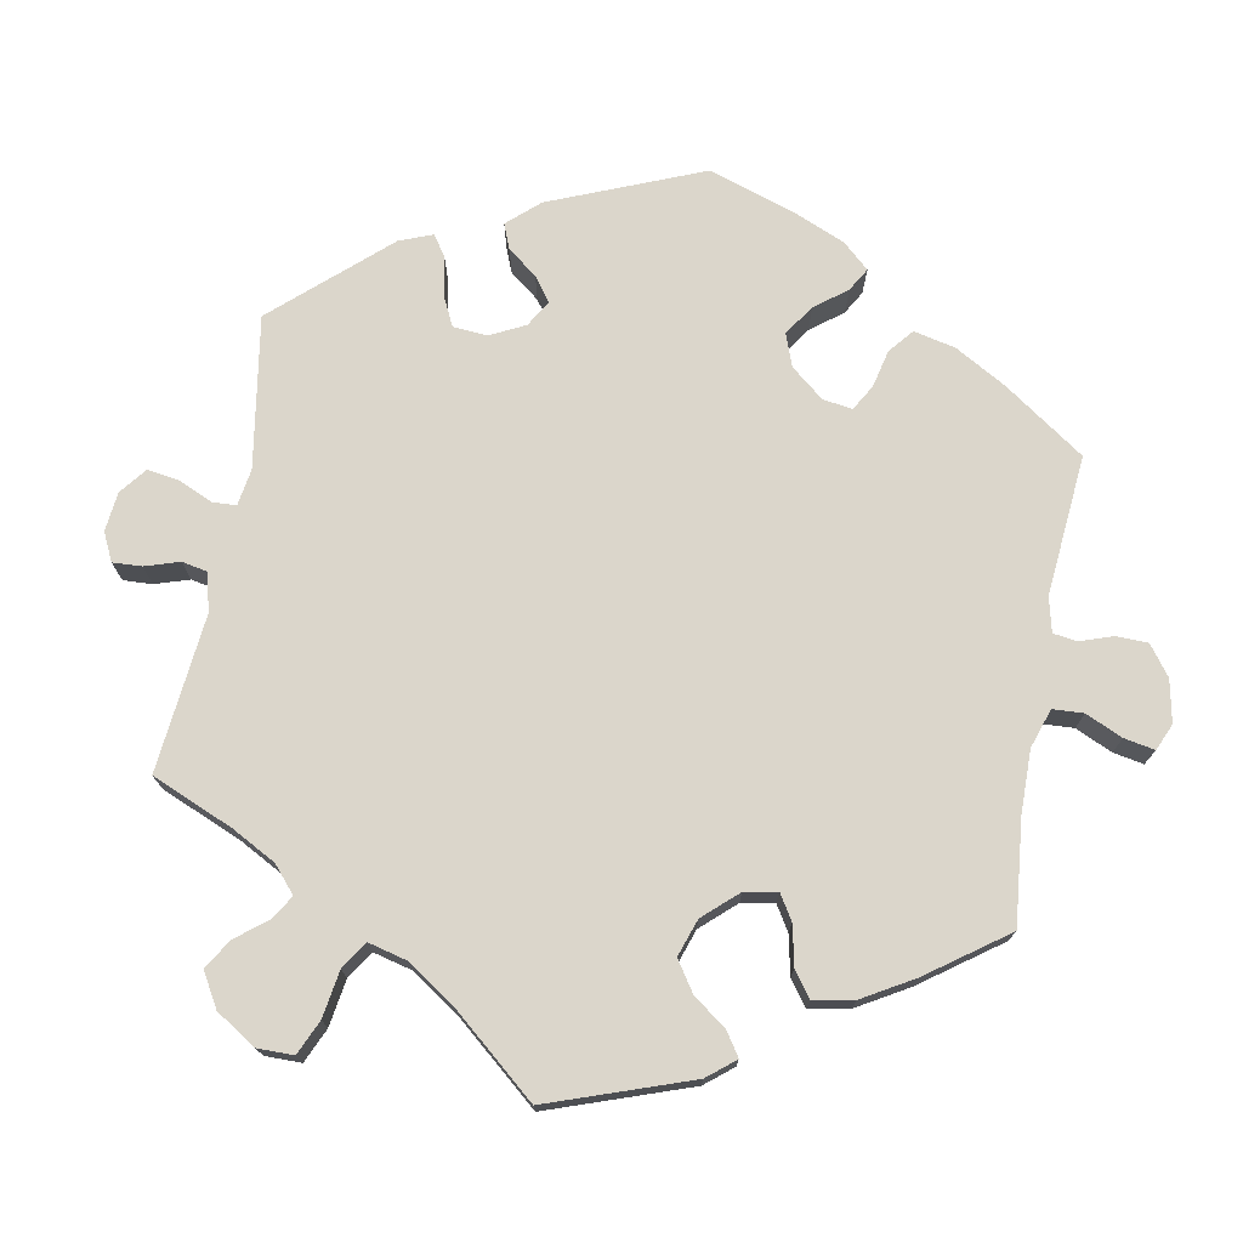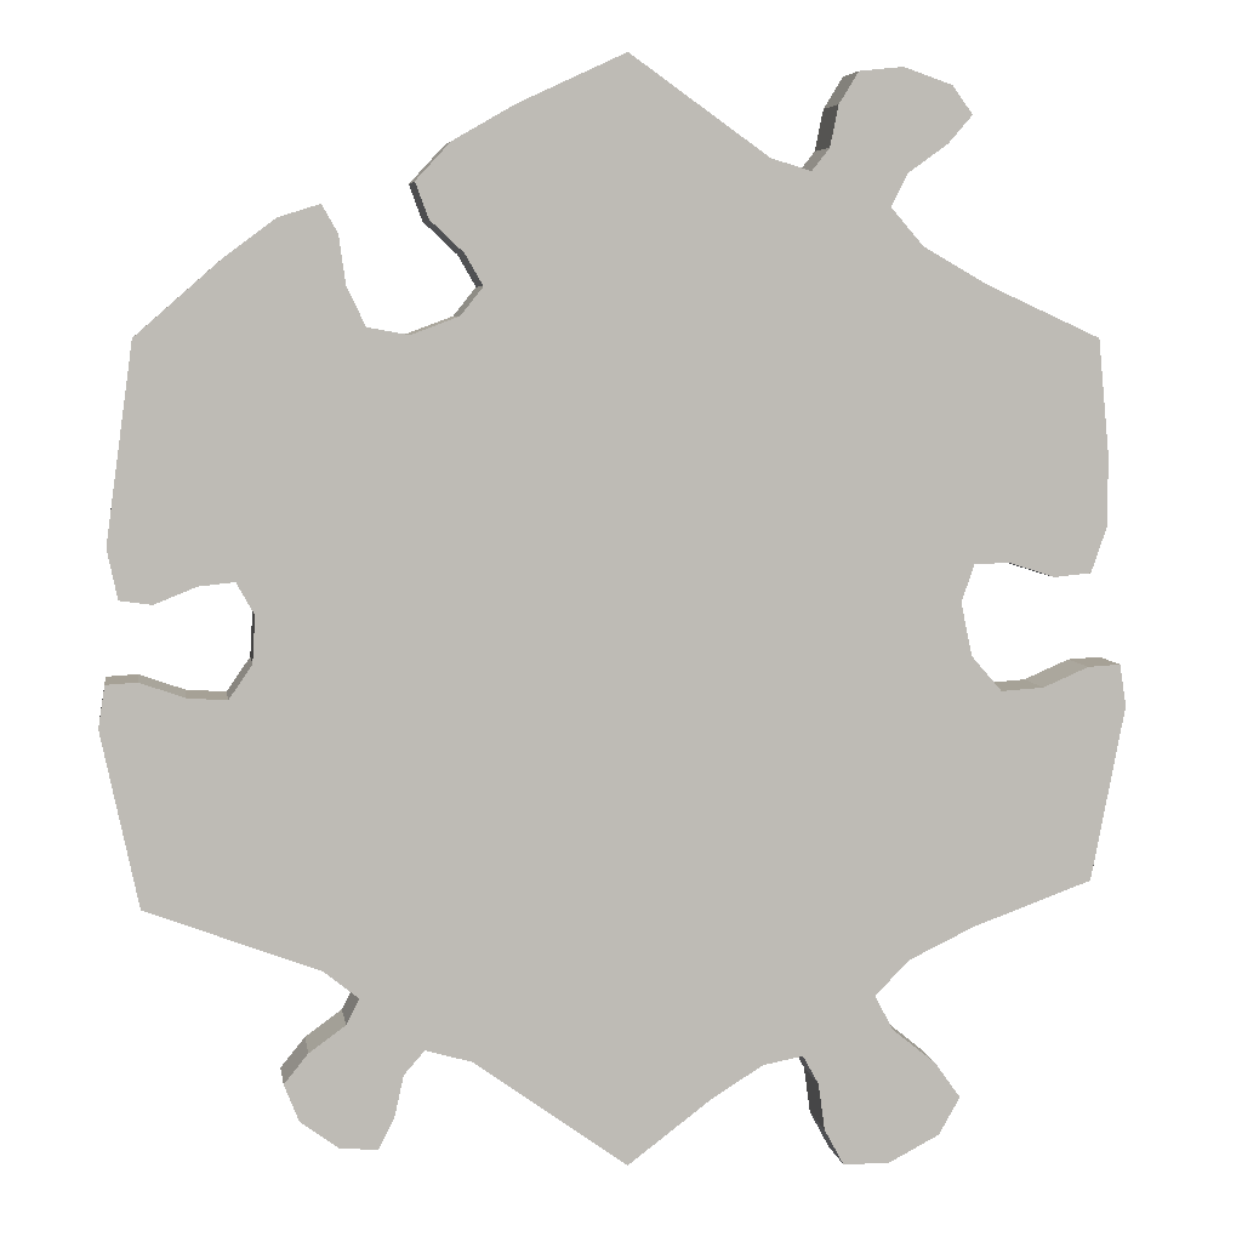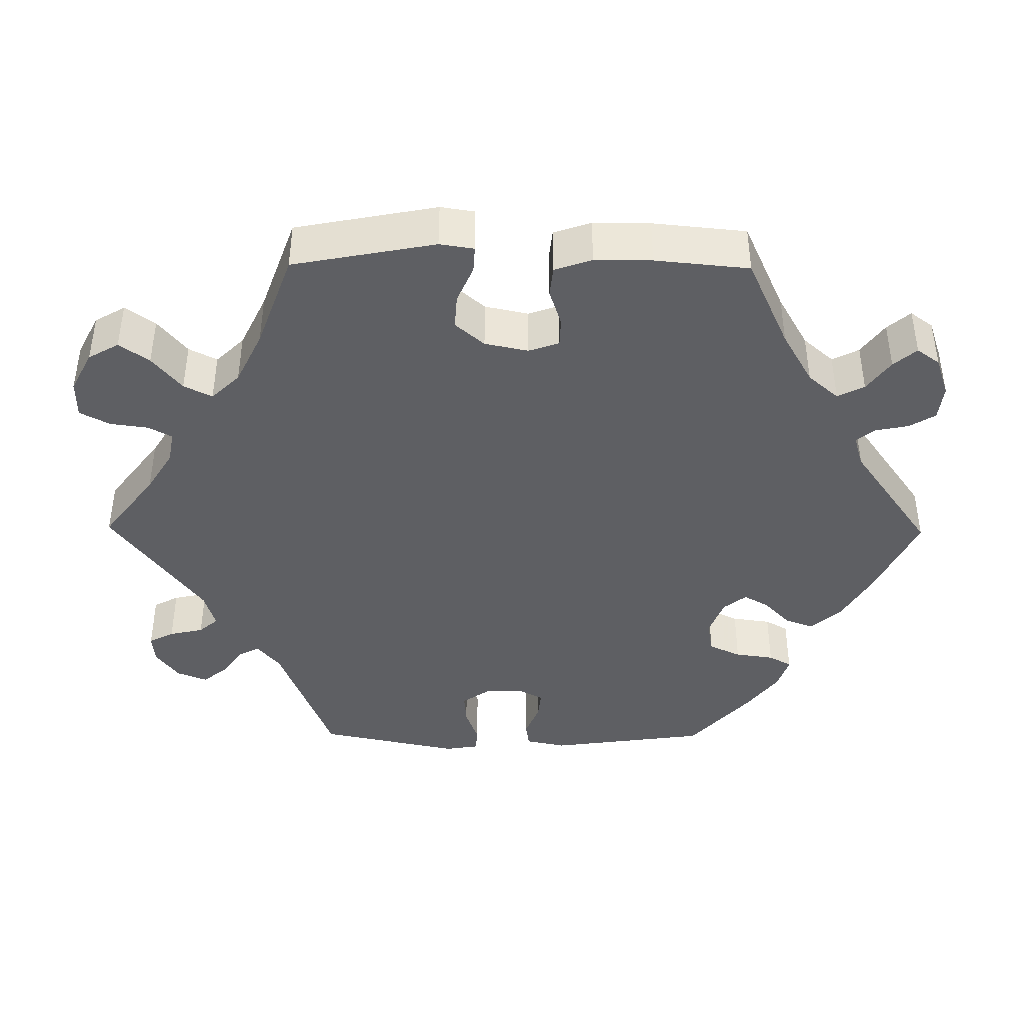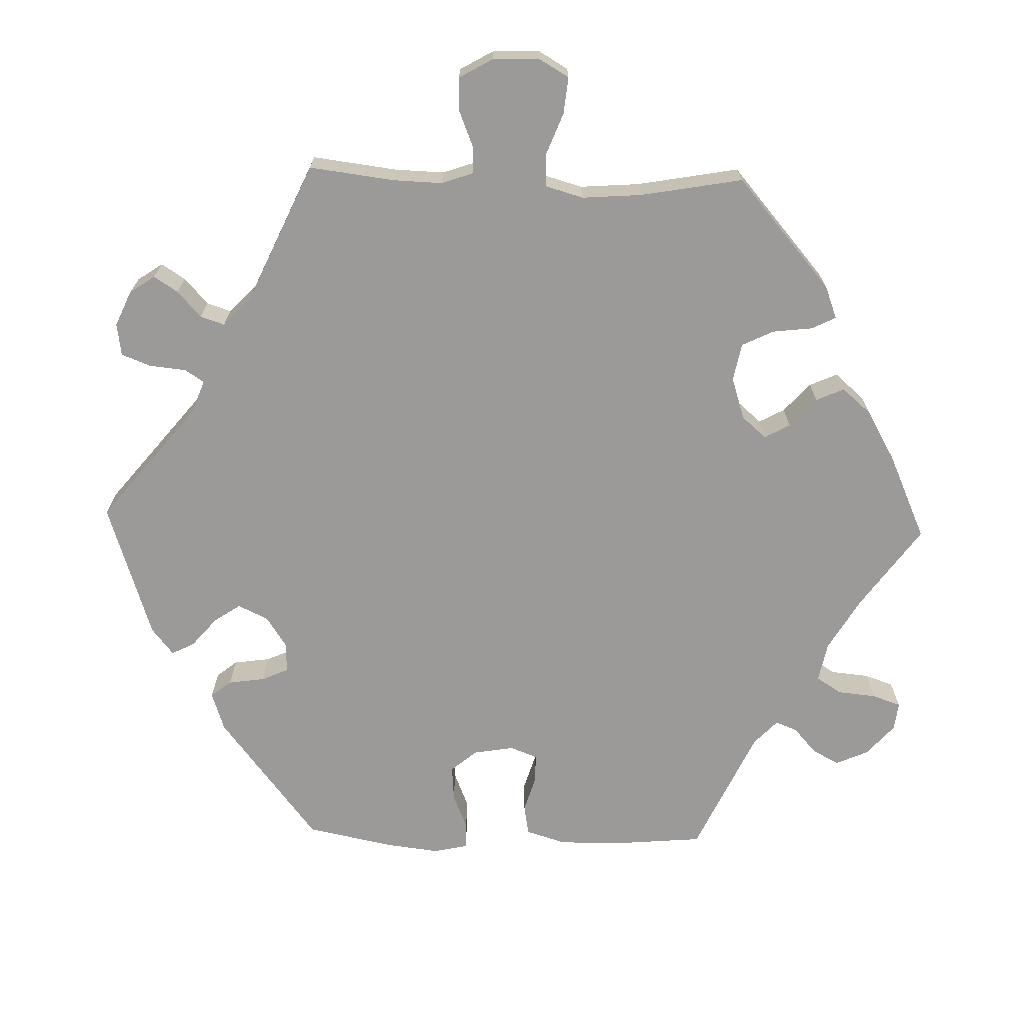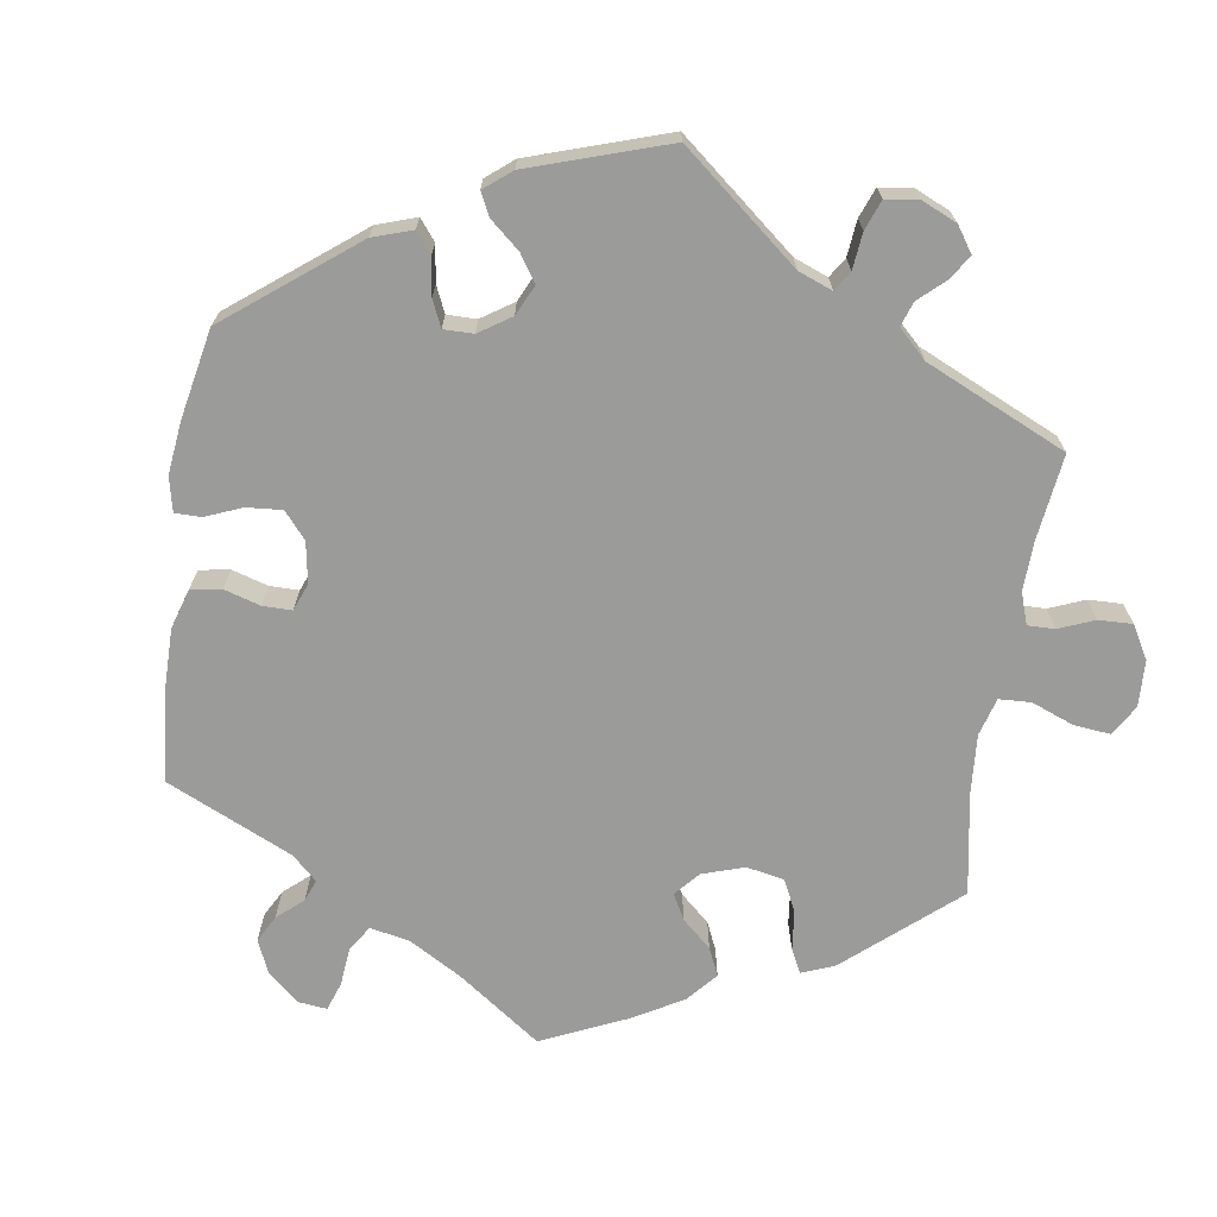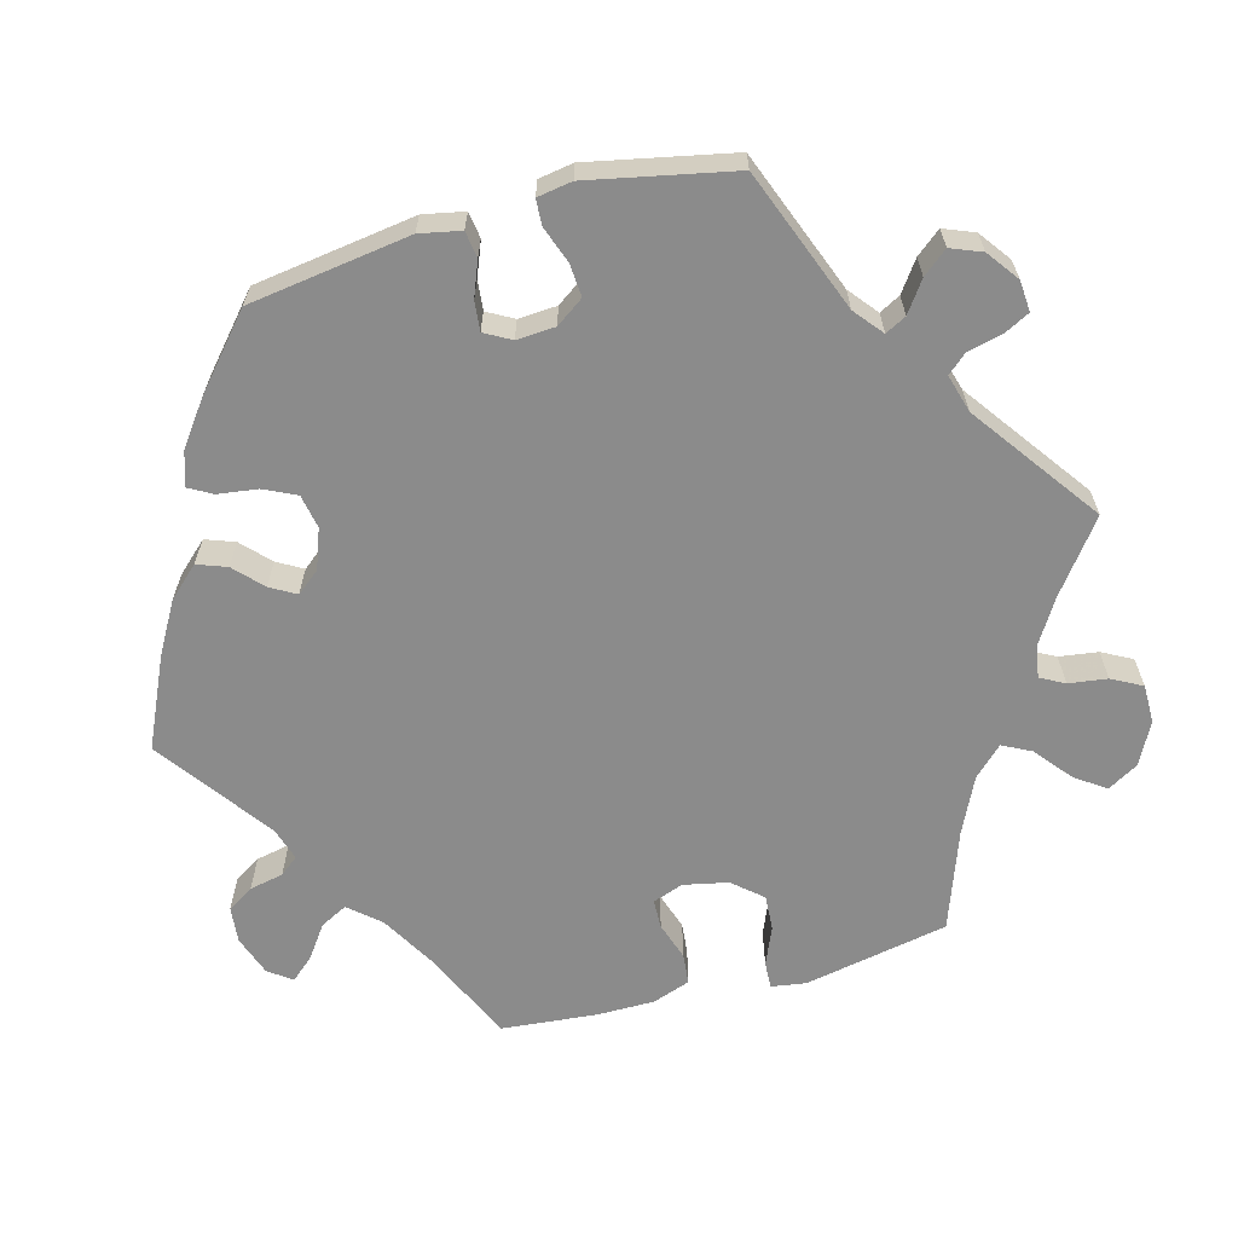
<metadata>
{"format":"obj","ext":"obj","renderer":"f3d","projection":"perspective","resolution":1024,"background":"white","views":[{"elev":73.5,"azim":-109.7,"up":"+Y"},{"elev":5.9,"azim":170.9,"up":"+Z"},{"elev":-41.4,"azim":-90.6,"up":"+Y"},{"elev":-69.4,"azim":-151.7,"up":"+Y"},{"elev":-69.6,"azim":111.3,"up":"+Y"},{"elev":-63.8,"azim":105.4,"up":"+Y"}]}
</metadata>
<code>
v 0.529 0.07 0.08
v 0.518 0.07 0.027
v 0.484 0.07 0.022
v 0.439 0.07 0.04
v 0.401 0.07 0.044
v 0.382 0.07 0.01
v 0.385 0.07 -0.04
v 0.41 0.07 -0.076
v 0.452 0.07 -0.073
v 0.5 0.07 -0.056
v 0.533 0.07 -0.058
v 0.54 0.07 -0.103
v 0.501 0.07 -0.289
v 0.317 0.07 -0.359
v 0.28 0.07 -0.389
v 0.294 0.07 -0.416
v 0.333 0.07 -0.444
v 0.359 0.07 -0.476
v 0.343 0.07 -0.516
v 0.302 0.07 -0.546
v 0.262 0.07 -0.549
v 0.245 0.07 -0.516
v 0.235 0.07 -0.471
v 0.213 0.07 -0.446
v 0.164 0.07 -0.46
v 0 0.07 -0.578
v -0.09 0.07 -0.51
v -0.145 0.07 -0.476
v -0.188 0.07 -0.468
v -0.205 0.07 -0.499
v -0.212 0.07 -0.549
v -0.233 0.07 -0.588
v -0.283 0.07 -0.588
v -0.337 0.07 -0.56
v -0.36 0.07 -0.52
v -0.332 0.07 -0.481
v -0.285 0.07 -0.443
v -0.266 0.07 -0.406
v -0.302 0.07 -0.369
v -0.373 0.07 -0.335
v -0.501 0.07 -0.289
v -0.537 0.07 -0.102
v -0.53 0.07 -0.057
v -0.495 0.07 -0.059
v -0.446 0.07 -0.08
v -0.4 0.07 -0.083
v -0.367 0.07 -0.045
v -0.355 0.07 0.012
v -0.369 0.07 0.052
v -0.407 0.07 0.053
v -0.456 0.07 0.037
v -0.496 0.07 0.041
v -0.513 0.07 0.09
v -0.513 0.07 0.165
v -0.501 0.07 0.288
v -0.38 0.07 0.343
v -0.31 0.07 0.383
v -0.275 0.07 0.423
v -0.293 0.07 0.458
v -0.335 0.07 0.488
v -0.361 0.07 0.518
v -0.339 0.07 0.548
v -0.287 0.07 0.566
v -0.24 0.07 0.561
v -0.219 0.07 0.527
v -0.21 0.07 0.483
v -0.191 0.07 0.459
v -0.148 0.07 0.472
v 0 0.07 0.577
v 0.114 0.07 0.524
v 0.18 0.07 0.486
v 0.217 0.07 0.446
v 0.203 0.07 0.408
v 0.167 0.07 0.374
v 0.148 0.07 0.341
v 0.172 0.07 0.311
v 0.223 0.07 0.292
v 0.267 0.07 0.3
v 0.287 0.07 0.342
v 0.294 0.07 0.393
v 0.311 0.07 0.423
v 0.355 0.07 0.409
v 0.41 0.07 0.368
v 0.5 0.07 0.289
v 0.529 0 0.08
v 0.518 0 0.027
v 0.484 0 0.022
v 0.439 0 0.04
v 0.401 0 0.044
v 0.382 0 0.01
v 0.385 0 -0.04
v 0.41 0 -0.076
v 0.452 0 -0.073
v 0.5 0 -0.056
v 0.533 0 -0.058
v 0.54 0 -0.103
v 0.501 0 -0.289
v 0.317 0 -0.359
v 0.28 0 -0.389
v 0.294 0 -0.416
v 0.333 0 -0.444
v 0.359 0 -0.476
v 0.343 0 -0.516
v 0.302 0 -0.546
v 0.262 0 -0.549
v 0.245 0 -0.516
v 0.235 0 -0.471
v 0.213 0 -0.446
v 0.164 0 -0.46
v 0 0 -0.578
v -0.09 0 -0.51
v -0.145 0 -0.476
v -0.188 0 -0.468
v -0.205 0 -0.499
v -0.212 0 -0.549
v -0.233 0 -0.588
v -0.283 0 -0.588
v -0.337 0 -0.56
v -0.36 0 -0.52
v -0.332 0 -0.481
v -0.285 0 -0.443
v -0.266 0 -0.406
v -0.302 0 -0.369
v -0.373 0 -0.335
v -0.501 0 -0.289
v -0.537 0 -0.102
v -0.53 0 -0.057
v -0.495 0 -0.059
v -0.446 0 -0.08
v -0.4 0 -0.083
v -0.367 0 -0.045
v -0.355 0 0.012
v -0.369 0 0.052
v -0.407 0 0.053
v -0.456 0 0.037
v -0.496 0 0.041
v -0.513 0 0.09
v -0.513 0 0.165
v -0.501 0 0.288
v -0.38 0 0.343
v -0.31 0 0.383
v -0.275 0 0.423
v -0.293 0 0.458
v -0.335 0 0.488
v -0.361 0 0.518
v -0.339 0 0.548
v -0.287 0 0.566
v -0.24 0 0.561
v -0.219 0 0.527
v -0.21 0 0.483
v -0.191 0 0.459
v -0.148 0 0.472
v 0 0 0.577
v 0.114 0 0.524
v 0.18 0 0.486
v 0.217 0 0.446
v 0.203 0 0.408
v 0.167 0 0.374
v 0.148 0 0.341
v 0.172 0 0.311
v 0.223 0 0.292
v 0.267 0 0.3
v 0.287 0 0.342
v 0.294 0 0.393
v 0.311 0 0.423
v 0.355 0 0.409
v 0.41 0 0.368
v 0.5 0 0.289
f 79 80 81 82
f 78 79 82 83
f 71 72 73 74
f 71 74 75
f 68 69 70 71
f 67 68 71 75
f 63 64 65 66
f 63 66 67
f 62 63 67
f 59 60 61 62
f 58 59 62 67
f 57 58 67 75
f 53 54 55 56
f 50 51 52 53
f 49 50 53 56
f 48 49 56 57
f 42 43 44 45
f 40 41 42 45
f 39 40 45 46
f 38 39 46 47
f 34 35 36 37
f 34 37 38
f 33 34 38
f 30 31 32 33
f 29 30 33 38
f 28 29 38 47
f 25 26 27
f 24 25 27 28
f 20 21 22 23
f 20 23 24
f 19 20 24
f 16 17 18 19
f 15 16 19 24
f 11 12 13 14
f 9 10 11 14
f 8 9 14 15
f 7 8 15 24
f 1 2 3 4
f 1 4 5
f 78 83 84 1
f 48 57 75 76
f 48 76 77
f 6 7 24 28
f 5 6 28 47
f 47 48 77 78
f 1 5 47 78
f 166 165 164 163
f 167 166 163 162
f 158 157 156 155
f 159 158 155
f 155 154 153 152
f 159 155 152 151
f 150 149 148 147
f 151 150 147
f 151 147 146
f 146 145 144 143
f 151 146 143 142
f 159 151 142 141
f 140 139 138 137
f 137 136 135 134
f 140 137 134 133
f 141 140 133 132
f 129 128 127 126
f 129 126 125 124
f 130 129 124 123
f 131 130 123 122
f 121 120 119 118
f 122 121 118
f 122 118 117
f 117 116 115 114
f 122 117 114 113
f 131 122 113 112
f 111 110 109
f 112 111 109 108
f 107 106 105 104
f 108 107 104
f 108 104 103
f 103 102 101 100
f 108 103 100 99
f 98 97 96 95
f 98 95 94 93
f 99 98 93 92
f 108 99 92 91
f 88 87 86 85
f 89 88 85
f 85 168 167 162
f 160 159 141 132
f 161 160 132
f 112 108 91 90
f 131 112 90 89
f 162 161 132 131
f 162 131 89 85
f 1 85 86 2
f 2 86 87 3
f 3 87 88 4
f 4 88 89 5
f 5 89 90 6
f 6 90 91 7
f 7 91 92 8
f 8 92 93 9
f 9 93 94 10
f 10 94 95 11
f 11 95 96 12
f 12 96 97 13
f 13 97 98 14
f 14 98 99 15
f 15 99 100 16
f 16 100 101 17
f 17 101 102 18
f 18 102 103 19
f 19 103 104 20
f 20 104 105 21
f 21 105 106 22
f 22 106 107 23
f 23 107 108 24
f 24 108 109 25
f 25 109 110 26
f 26 110 111 27
f 27 111 112 28
f 28 112 113 29
f 29 113 114 30
f 30 114 115 31
f 31 115 116 32
f 32 116 117 33
f 33 117 118 34
f 34 118 119 35
f 35 119 120 36
f 36 120 121 37
f 37 121 122 38
f 38 122 123 39
f 39 123 124 40
f 40 124 125 41
f 41 125 126 42
f 42 126 127 43
f 43 127 128 44
f 44 128 129 45
f 45 129 130 46
f 46 130 131 47
f 47 131 132 48
f 48 132 133 49
f 49 133 134 50
f 50 134 135 51
f 51 135 136 52
f 52 136 137 53
f 53 137 138 54
f 54 138 139 55
f 55 139 140 56
f 56 140 141 57
f 57 141 142 58
f 58 142 143 59
f 59 143 144 60
f 60 144 145 61
f 61 145 146 62
f 62 146 147 63
f 63 147 148 64
f 64 148 149 65
f 65 149 150 66
f 66 150 151 67
f 67 151 152 68
f 68 152 153 69
f 69 153 154 70
f 70 154 155 71
f 71 155 156 72
f 72 156 157 73
f 73 157 158 74
f 74 158 159 75
f 75 159 160 76
f 76 160 161 77
f 77 161 162 78
f 78 162 163 79
f 79 163 164 80
f 80 164 165 81
f 81 165 166 82
f 82 166 167 83
f 83 167 168 84
f 84 168 85 1

</code>
